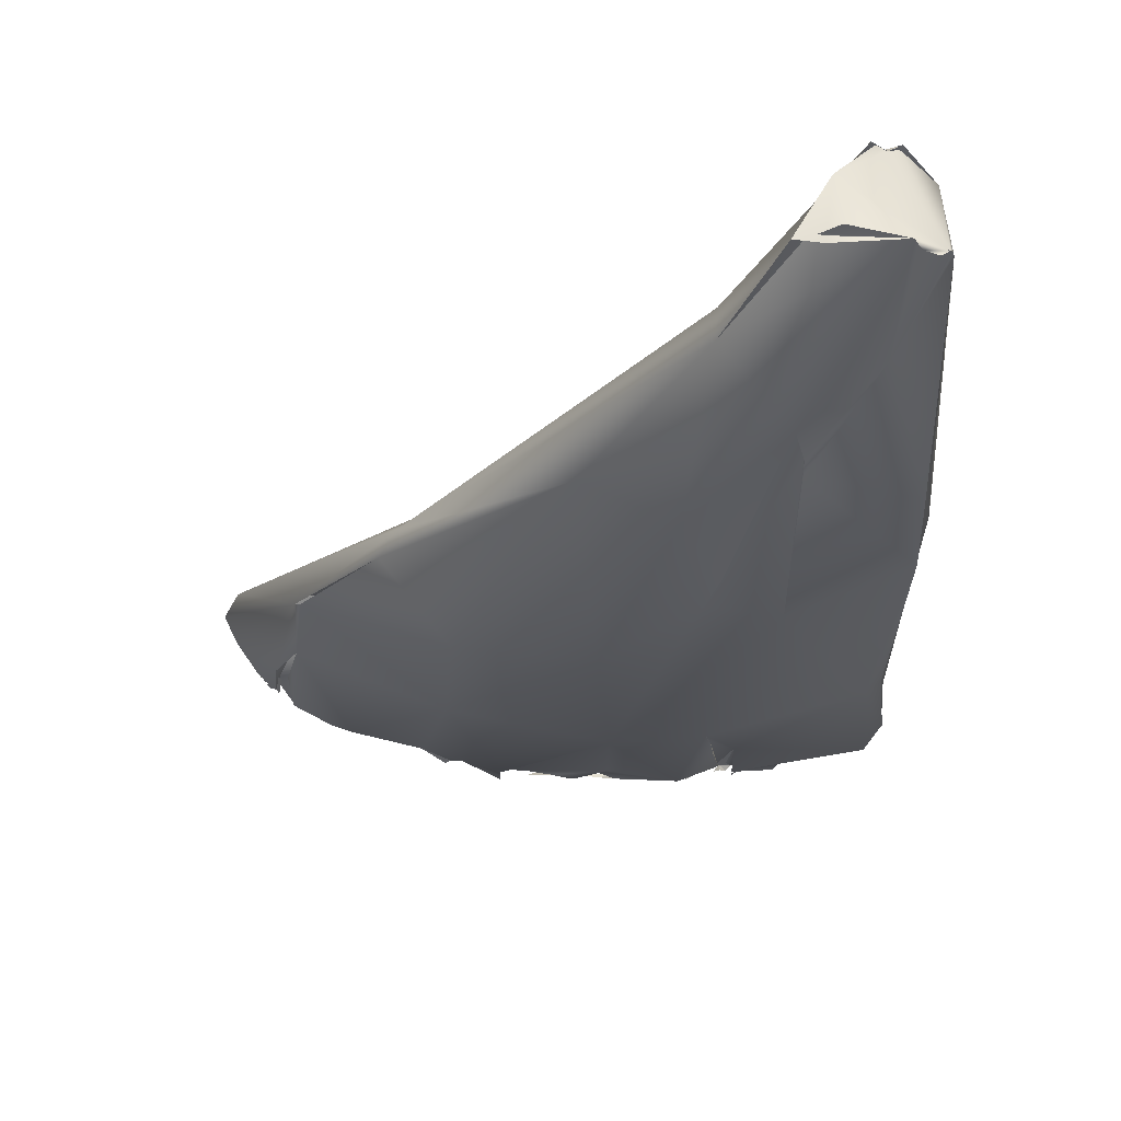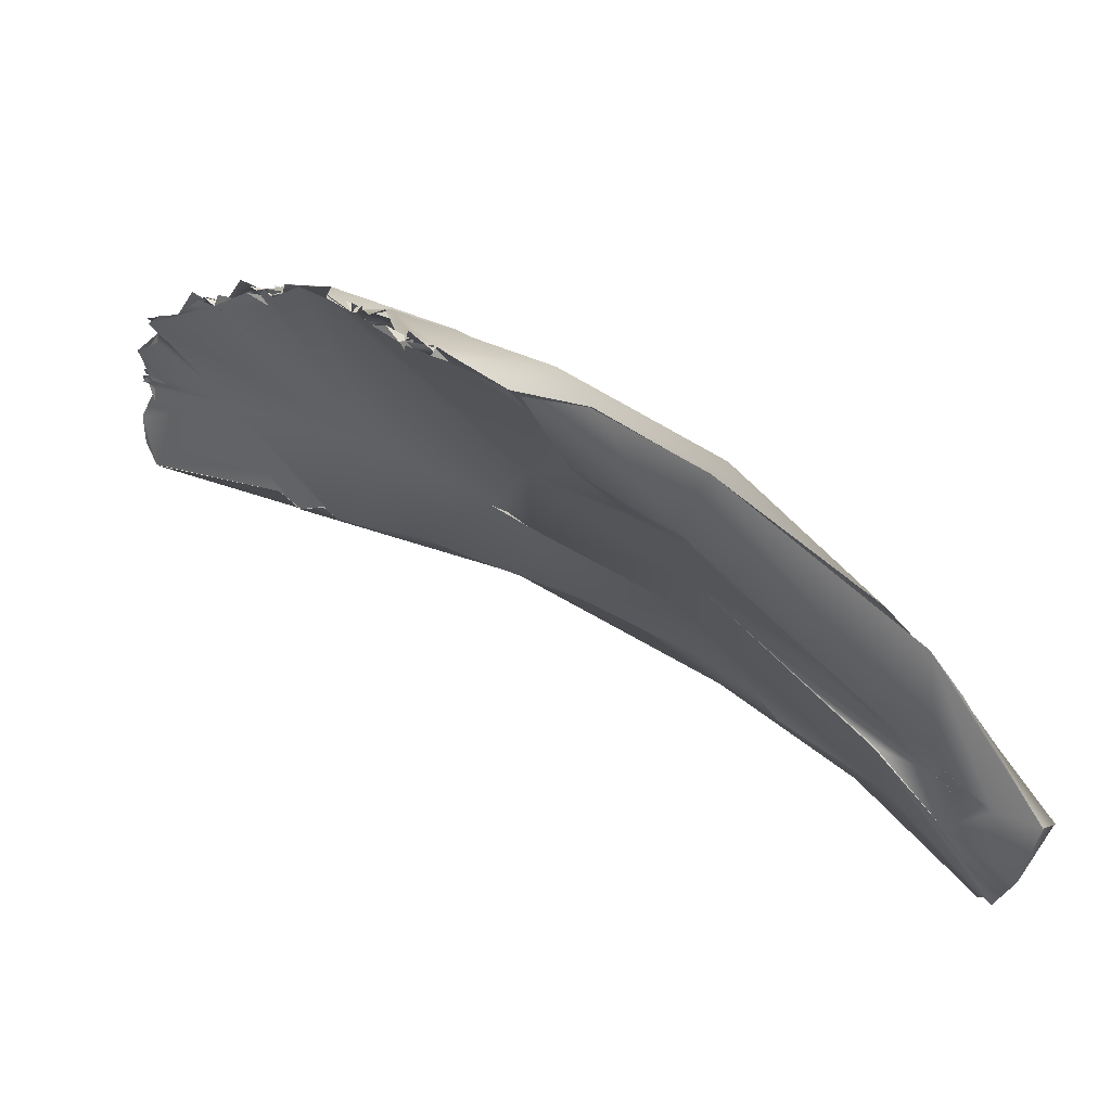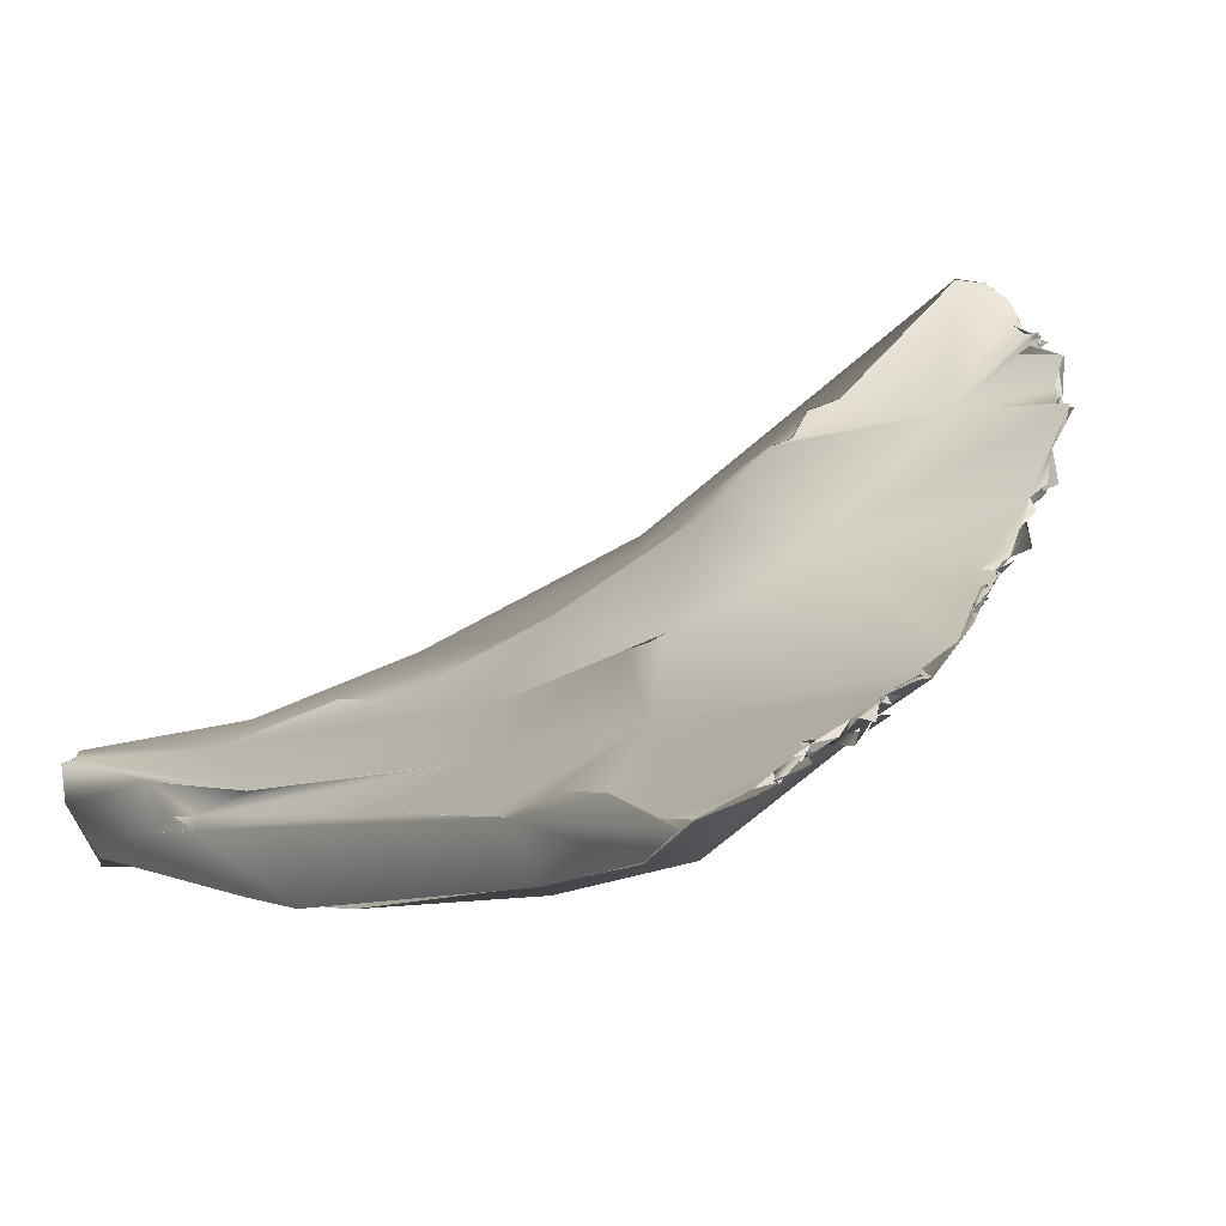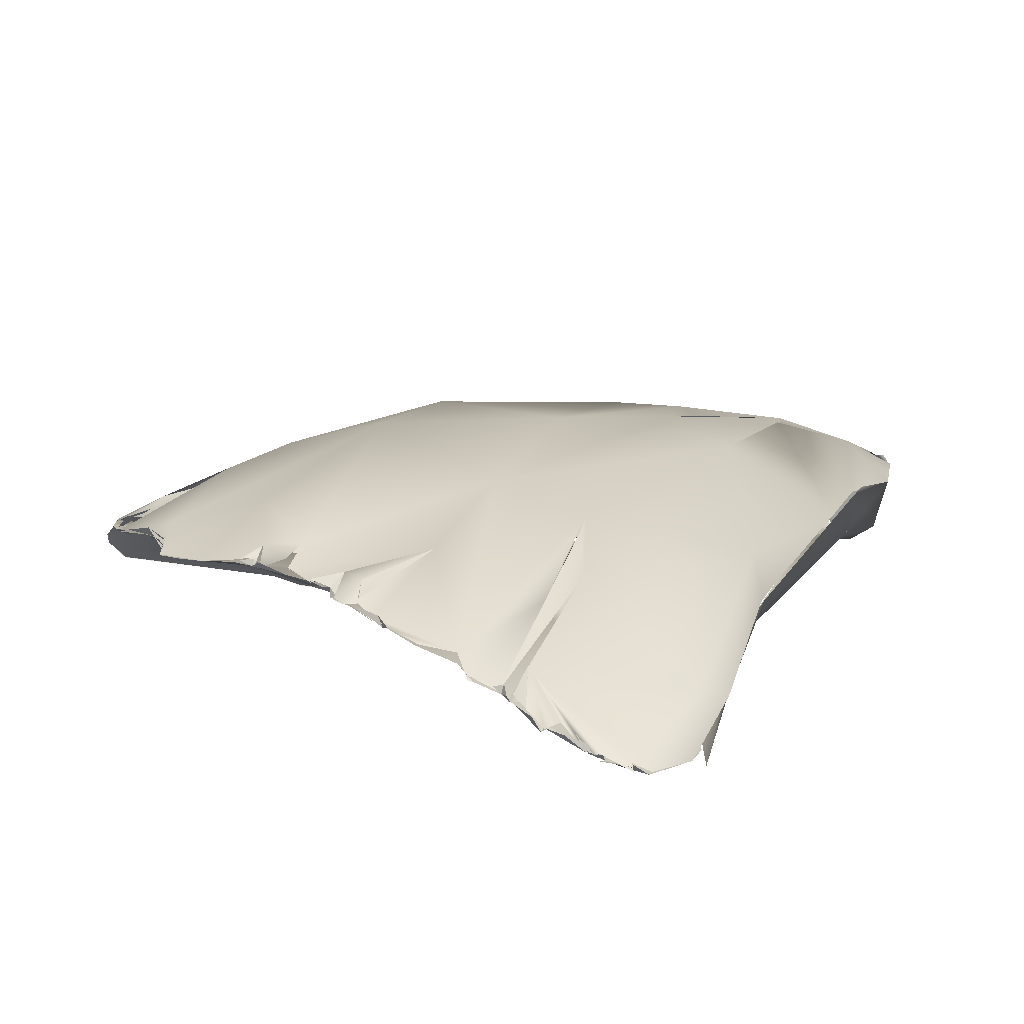
<metadata>
{"format":"obj","ext":"obj","renderer":"f3d","projection":"perspective","resolution":1024,"background":"white","views":[{"elev":-70.5,"azim":8.9,"up":"+Z"},{"elev":26.8,"azim":42.4,"up":"+Y"},{"elev":51.6,"azim":136.0,"up":"+Z"},{"elev":61.8,"azim":18.9,"up":"+Y"}]}
</metadata>
<code>
o FJ1590.obj_grp1.487
v -0.1095 -0.1391 6.965
v -0.114 -0.1326 6.974
v -0.1115 -0.1356 6.974
v -0.08756 -0.1336 6.971
v -0.09789 -0.1436 6.944
v -0.1131 -0.1276 6.975
v -0.1108 -0.1226 6.974
v -0.1115 -0.1355 6.974
v -0.1131 -0.1276 6.975
v -0.114 -0.1326 6.974
v -0.1065 -0.1249 6.967
v -0.1085 -0.1186 6.975
v -0.1065 -0.1249 6.967
v -0.1085 -0.1186 6.975
v -0.107 -0.1218 6.973
v -0.1105 -0.1246 6.974
v -0.1104 -0.1206 6.976
v -0.1108 -0.1226 6.974
v -0.1105 -0.1205 6.976
v -0.1101 -0.1196 6.976
v -0.1107 -0.1226 6.974
v -0.1105 -0.1206 6.976
v -0.1105 -0.1207 6.976
v -0.1095 -0.1216 6.975
v -0.1099 -0.1197 6.976
v -0.1105 -0.1206 6.976
v -0.1093 -0.1191 6.977
v -0.1097 -0.1196 6.976
v -0.1095 -0.1186 6.977
v -0.1101 -0.1196 6.976
v -0.1095 -0.1184 6.977
v -0.09509 -0.1213 6.972
v -0.1101 -0.1199 6.976
v -0.1079 -0.1186 6.977
v -0.1086 -0.1186 6.975
v -0.1101 -0.1196 6.976
v -0.1101 -0.1196 6.976
v -0.1095 -0.1181 6.977
v -0.1085 -0.1185 6.976
v -0.1079 -0.1186 6.977
v -0.1095 -0.1184 6.977
v -0.1097 -0.1203 6.977
v -0.1066 -0.1219 6.971
v -0.1082 -0.1175 6.976
v -0.1008 -0.1329 6.957
v -0.1068 -0.119 6.978
v -0.1069 -0.1136 6.98
v -0.07897 -0.1589 6.925
v -0.07631 -0.1583 6.931
v -0.09674 -0.1442 6.942
v -0.101 -0.1314 6.956
v -0.09839 -0.1081 6.979
v -0.1068 -0.1137 6.98
v -0.1015 -0.1092 6.98
v -0.1015 -0.1107 6.98
v -0.09755 -0.1076 6.983
v -0.09859 -0.1067 6.982
v -0.1015 -0.1092 6.98
v -0.1062 -0.114 6.979
v -0.1015 -0.1107 6.98
v -0.09785 -0.1074 6.983
v -0.1015 -0.1092 6.98
v -0.1015 -0.1107 6.98
v -0.09754 -0.1069 6.982
v -0.09756 -0.1066 6.983
v -0.09763 -0.1069 6.982
v -0.08221 -0.1548 6.926
v -0.0698 -0.1535 6.937
v -0.07866 -0.1233 6.945
v -0.09683 -0.1049 6.985
v -0.08636 -0.1062 6.971
v -0.09659 -0.1039 6.986
v -0.09746 -0.1058 6.984
v -0.09756 -0.1063 6.982
v -0.09772 -0.1067 6.982
v -0.09756 -0.1076 6.983
v -0.09808 -0.1072 6.983
v -0.09793 -0.1067 6.982
v -0.09761 -0.1065 6.983
v -0.09856 -0.1063 6.983
v -0.09756 -0.1067 6.982
v -0.09756 -0.1076 6.983
v -0.09745 -0.1065 6.983
v -0.09755 -0.1065 6.983
v -0.09715 -0.1057 6.984
v -0.09358 -0.1027 6.986
v -0.08963 -0.1014 6.986
v -0.08369 -0.1356 6.97
v -0.08363 -0.1355 6.97
v -0.07473 -0.1388 6.929
v -0.06613 -0.1189 6.971
v -0.0896 -0.1015 6.986
v -0.08167 -0.09887 6.982
v -0.08364 -0.09722 6.986
v -0.0837 -0.09789 6.985
v -0.08488 -0.09652 6.987
v -0.0896 -0.1015 6.986
v -0.08169 -0.09805 6.986
v -0.08263 -0.09763 6.985
v -0.08458 -0.09789 6.986
v -0.08291 -0.09917 6.985
v -0.08256 -0.09875 6.984
v -0.05746 -0.1463 6.948
v -0.07865 -0.1336 6.97
v -0.07863 -0.1336 6.97
v -0.07169 -0.1395 6.961
v -0.07867 -0.1336 6.97
v -0.07565 -0.1345 6.97
v -0.07571 -0.09611 6.981
v -0.08205 -0.09815 6.986
v -0.08207 -0.09773 6.985
v -0.08312 -0.09609 6.987
v -0.08239 -0.09635 6.987
v -0.08156 -0.0987 6.985
v -0.07619 -0.09286 6.985
v -0.08069 -0.09847 6.986
v -0.08363 -0.09731 6.986
v -0.08164 -0.09806 6.986
v -0.08164 -0.09766 6.985
v -0.08164 -0.09806 6.986
v -0.07567 -0.09514 6.987
v -0.08064 -0.09615 6.986
v -0.08011 -0.09619 6.986
v -0.07258 -0.09165 6.989
v -0.0715 -0.09258 6.988
v -0.07069 -0.1045 6.969
v -0.07567 -0.09673 6.981
v -0.07567 -0.09474 6.986
v -0.04896 -0.176 6.913
v -0.05222 -0.1693 6.902
v -0.06457 -0.135 6.966
v -0.05426 -0.1335 6.929
v -0.05582 -0.1092 6.956
v -0.07584 -0.09449 6.986
v -0.07158 -0.09256 6.988
v -0.06771 -0.09374 6.988
v -0.07172 -0.09198 6.988
v -0.0687 -0.0925 6.988
v -0.05777 -0.09582 6.976
v -0.06771 -0.0927 6.985
v -0.06771 -0.0927 6.985
v -0.06771 -0.0927 6.985
v -0.0687 -0.0925 6.988
v -0.06632 -0.09155 6.99
v -0.0687 -0.0925 6.988
v -0.07164 -0.09246 6.988
v -0.06771 -0.09374 6.988
v -0.0687 -0.0925 6.988
v -0.07169 -0.09275 6.988
v -0.06771 -0.09076 6.99
v -0.0687 -0.0925 6.988
v -0.06771 -0.09374 6.988
v -0.03084 -0.191 6.896
v -0.0591 -0.1415 6.954
v -0.06381 -0.09065 6.991
v -0.06739 -0.09123 6.99
v -0.06467 -0.09089 6.986
v -0.06087 -0.08926 6.992
v -0.06472 -0.09076 6.99
v -0.06771 -0.09076 6.99
v -0.06571 -0.08997 6.991
v -0.06491 -0.08992 6.991
v -0.06573 -0.08996 6.99
v -0.06373 -0.09028 6.991
v -0.06467 -0.09089 6.986
v -0.06366 -0.08929 6.99
v -0.06441 -0.0915 6.989
v -0.064 -0.09027 6.989
v -0.06466 -0.09037 6.991
v -0.06403 -0.08976 6.99
v -0.06383 -0.08979 6.99
v -0.06373 -0.09028 6.991
v -0.06416 -0.09015 6.991
v -0.06403 -0.08976 6.99
v -0.06381 -0.0901 6.99
v -0.06409 -0.08922 6.99
v -0.05775 -0.09585 6.976
v -0.06373 -0.09049 6.991
v -0.06373 -0.08985 6.99
v -0.05314 -0.08496 6.996
v -0.05875 -0.08777 6.993
v -0.06373 -0.08936 6.991
v -0.05875 -0.08777 6.993
v -0.05992 -0.08777 6.992
v -0.05992 -0.08777 6.992
v -0.05875 -0.08777 6.993
v -0.05775 -0.08636 6.994
v -0.04858 -0.15 6.941
v -0.05063 -0.149 6.944
v -0.03948 -0.1606 6.905
v -0.04551 -0.1233 6.968
v -0.04722 -0.08352 6.995
v -0.05775 -0.08636 6.994
v -0.0468 -0.08479 6.996
v -0.05278 -0.08479 6.995
v -0.05803 -0.08686 6.994
v -0.05278 -0.085 6.996
v -0.05484 -0.08566 6.995
v -0.04667 -0.08579 6.995
v -0.03169 -0.1893 6.887
v -0.03287 -0.1744 6.918
v -0.03492 -0.1654 6.924
v -0.02726 -0.1387 6.922
v -0.04319 -0.1291 6.96
v -0.04281 -0.1272 6.964
v -0.04567 -0.1232 6.968
v -0.03025 -0.1103 6.977
v -0.04083 -0.1071 6.958
v -0.04456 -0.08326 6.999
v -0.03984 -0.09189 6.98
v -0.0468 -0.08479 6.996
v -0.04382 -0.0828 6.999
v -0.04581 -0.08254 6.998
v -0.04679 -0.08449 6.996
v -0.04581 -0.08254 6.998
v -0.03984 -0.08382 6.999
v -0.04382 -0.0828 6.999
v -0.02721 -0.1888 6.904
v -0.03531 -0.1488 6.912
v -0.03586 -0.1465 6.94
v -0.03814 -0.1442 6.916
v -0.02544 -0.1352 6.949
v -0.04039 -0.1042 6.962
v -0.03685 -0.09825 6.972
v -0.04033 -0.08418 6.999
v -0.03685 -0.09825 6.972
v -0.03866 -0.08348 7
v -0.03675 -0.08256 7
v -0.0408 -0.0831 6.999
v -0.04382 -0.0828 6.999
v -0.03984 -0.08379 6.999
v -0.03984 -0.08343 6.998
v -0.04103 -0.0828 6.999
v -0.03984 -0.08379 6.999
v -0.03785 -0.0828 7
v -0.03884 -0.08219 7
v -0.03984 -0.08343 6.998
v -0.03984 -0.08379 6.999
v -0.03884 -0.08219 7
v -0.03885 -0.08234 7
v -0.03801 -0.08401 6.999
v -0.03712 -0.0827 7.001
v -0.03785 -0.0843 6.994
v -0.03797 -0.08131 7
v -0.03586 -0.08198 7.001
v -0.03448 -0.08064 7.002
v -0.03774 -0.08305 7
v -0.03287 -0.0818 7.003
v -0.03249 -0.0811 7.003
v -0.03783 -0.08456 6.994
v -0.03586 -0.08198 7.001
v -0.02125 -0.2017 6.882
v -0.02333 -0.1744 6.893
v -0.01937 -0.1861 6.907
v -0.03287 -0.1744 6.918
v -0.02257 -0.1689 6.898
v -0.01202 -0.1694 6.921
v -0.01611 -0.1124 6.953
v -0.01541 -0.08754 6.988
v -0.03287 -0.0828 7.002
v -0.03287 -0.0818 7.003
v -0.03188 -0.08228 7.002
v -0.03287 -0.0818 7.003
v -0.03287 -0.0828 7.002
v -0.03072 -0.0802 7.002
v -0.03211 -0.08242 7.002
v -0.02989 -0.08178 7.003
v -0.02398 -0.08271 7.004
v -0.02989 -0.08178 7.003
v -0.03287 -0.0828 7.002
v -0.02659 -0.0828 7.004
v -0.02591 -0.08235 7.003
v -0.02989 -0.08178 7.003
v -0.02659 -0.0828 7.004
v -0.01725 -0.2008 6.881
v -0.01957 -0.2012 6.883
v -0.009665 -0.2097 6.892
v -0.007009 -0.2002 6.879
v -0.0225 -0.169 6.898
v -0.02293 -0.1664 6.899
v -0.007966 -0.2081 6.893
v -0.007588 -0.1418 6.927
v -0.01494 -0.1217 6.962
v -0.01815 -0.1138 6.972
v -0.01611 -0.1026 6.985
v -0.01304 -0.091 6.995
v -0.02605 -0.08387 7.003
v -0.02452 -0.0805 7.004
v -0.02041 -0.08164 7.004
v -0.02391 -0.0828 7.004
v -0.02423 -0.0818 7.004
v -0.02659 -0.0828 7.004
v -0.02391 -0.0828 7.004
v -0.02427 -0.08195 7.004
v -0.02449 -0.0818 7.005
v -0.02012 -0.08123 7.004
v -0.02093 -0.0828 7.004
v -0.01983 -0.08177 7.005
v -0.0201 -0.08186 7.005
v -0.02142 -0.08252 7.004
v -0.01794 -0.0828 7.004
v -0.01794 -0.0828 7.004
v -0.02047 -0.0818 7.004
v -0.02093 -0.0828 7.004
v -0.02051 -0.0821 7.004
v -0.01985 -0.0818 7.005
v -0.01498 -0.2073 6.888
v -0.007813 -0.2082 6.892
v -0.01496 -0.203 6.88
v -0.01094 -0.183 6.889
v -0.008842 -0.1898 6.906
v -0.008252 -0.1774 6.91
v -0.01197 -0.1692 6.921
v -0.006352 -0.1559 6.914
v -0.01334 -0.1439 6.941
v -0.00601 -0.1743 6.912
v -0.01484 -0.1174 6.966
v -0.01272 -0.1108 6.961
v -0.01235 -0.1102 6.962
v -0.01611 -0.1026 6.985
v -0.01192 -0.09273 6.986
v -0.01155 -0.08701 6.999
v -0.01207 -0.09275 6.986
v -0.01353 -0.08678 6.999
v -0.01345 -0.08671 6.999
v -0.01764 -0.0821 7.004
v -0.01353 -0.08678 6.999
v -0.01622 -0.08371 7.002
v -0.009172 -0.2092 6.892
v -0.007778 -0.2082 6.892
v -0.00799 -0.2082 6.894
v -0.009172 -0.2092 6.892
v -0.005684 -0.2082 6.894
v -0.00799 -0.2082 6.894
v -0.007778 -0.2082 6.892
v -0.005881 -0.2082 6.894
v -0.006074 -0.2076 6.895
v -0.006995 -0.2002 6.879
v -0.006028 -0.1982 6.881
v -0.005818 -0.1991 6.882
v -0.004009 -0.1973 6.881
v -0.002581 -0.1972 6.882
v -0.002405 -0.1972 6.882
v -0.001748 -0.1953 6.887
v -0.004245 -0.1881 6.899
v -0.007108 -0.1817 6.907
v -0.005323 -0.1634 6.908
v -0.005973 -0.1521 6.917
v -0.005992 -0.1744 6.912
v -0.006995 -0.1814 6.907
v -0.002034 -0.2029 6.893
f 1 3 2
f 1 2 5
f 6 5 2
f 7 5 6
f 8 9 10
f 11 7 12
f 13 14 15
f 16 17 18
f 21 9 32
f 32 22 21
f 12 7 33
f 37 38 39
f 42 43 44
f 22 34 27
f 1 5 48
f 49 1 48
f 3 1 49
f 5 7 11
f 5 11 51
f 45 13 15
f 46 47 51
f 8 32 9
f 34 22 32
f 51 47 52
f 34 32 53
f 32 55 53
f 52 47 54
f 56 57 55
f 60 58 59
f 52 54 61
f 62 63 64
f 52 61 66
f 5 67 48
f 49 68 3
f 50 5 51
f 32 8 4
f 52 69 51
f 56 55 32
f 56 32 70
f 71 52 72
f 64 56 65
f 72 52 83
f 56 70 65
f 3 68 4
f 51 69 50
f 90 50 69
f 69 52 71
f 91 70 32
f 86 70 92
f 72 87 71
f 71 87 94
f 95 96 97
f 92 70 98
f 93 71 94
f 93 94 99
f 98 100 92
f 50 90 67
f 88 4 68
f 103 88 68
f 89 104 4
f 88 106 105
f 108 107 106
f 104 32 4
f 108 32 104
f 71 109 69
f 109 71 93
f 98 70 91
f 93 99 114
f 115 93 116
f 117 118 119
f 120 121 122
f 115 109 93
f 126 127 128
f 68 49 129
f 129 103 68
f 67 90 130
f 106 131 108
f 132 90 69
f 108 91 32
f 133 69 109
f 109 134 133
f 139 135 140
f 139 134 135
f 138 141 137
f 142 143 144
f 147 148 149
f 150 151 152
f 129 48 153
f 49 48 129
f 67 130 48
f 90 132 130
f 103 106 88
f 154 106 103
f 154 131 106
f 131 91 108
f 133 132 69
f 139 133 134
f 136 98 91
f 125 98 136
f 91 155 136
f 140 156 157
f 139 140 157
f 136 159 160
f 155 159 136
f 157 156 161
f 159 162 160
f 175 157 161
f 177 165 166
f 163 164 181
f 139 176 158
f 180 155 91
f 182 183 184
f 185 186 187
f 103 129 188
f 188 131 154
f 188 154 103
f 91 131 191
f 189 191 131
f 139 192 133
f 158 192 139
f 192 158 193
f 194 180 91
f 192 193 195
f 48 200 153
f 200 48 130
f 188 129 201
f 130 132 190
f 190 132 221
f 133 221 132
f 203 221 133
f 206 204 205
f 91 191 207
f 205 207 191
f 208 133 192
f 209 210 192
f 211 212 213
f 216 217 194
f 200 130 190
f 201 129 218
f 201 202 188
f 189 202 220
f 219 190 221
f 189 220 191
f 205 204 220
f 205 222 207
f 133 208 203
f 194 91 207
f 210 208 192
f 224 208 223
f 210 225 223
f 224 223 225
f 226 227 228
f 216 194 207
f 209 225 210
f 231 232 233
f 234 235 236
f 237 238 239
f 243 244 245
f 247 248 246
f 249 250 251
f 252 153 200
f 129 153 218
f 253 200 190
f 254 201 218
f 254 202 255
f 220 202 254
f 253 190 219
f 257 220 254
f 220 222 205
f 208 258 203
f 258 208 224
f 224 259 258
f 259 224 250
f 260 242 216
f 260 261 242
f 262 263 264
f 265 250 249
f 260 216 268
f 269 270 271
f 272 273 274
f 200 253 278
f 256 253 221
f 203 256 221
f 280 256 203
f 257 222 220
f 203 282 280
f 282 203 258
f 283 207 222
f 283 284 207
f 207 285 286
f 207 286 216
f 268 216 286
f 250 265 287
f 250 287 288
f 289 250 288
f 289 259 250
f 290 291 292
f 295 268 296
f 297 296 268
f 289 288 298
f 297 268 301
f 302 303 304
f 277 153 252
f 276 200 278
f 275 307 252
f 309 276 278
f 307 342 308
f 277 218 153
f 218 277 254
f 254 277 281
f 256 279 253
f 310 253 279
f 257 254 281
f 279 280 310
f 257 281 311
f 311 312 313
f 313 312 222
f 282 314 280
f 315 222 312
f 315 283 222
f 317 315 316
f 318 282 258
f 317 316 319
f 317 284 283
f 284 285 207
f 317 320 284
f 318 258 321
f 321 258 259
f 322 320 317
f 319 323 317
f 323 322 317
f 268 286 301
f 286 324 301
f 289 326 259
f 325 321 259
f 326 325 259
f 307 308 329
f 330 331 332
f 334 335 336
f 333 351 311
f 307 275 338
f 342 307 338
f 342 338 339
f 341 342 339
f 308 342 337
f 333 311 281
f 278 253 310
f 278 310 340
f 343 340 310
f 345 311 351
f 351 344 345
f 311 345 346
f 344 343 310
f 344 310 314
f 348 345 344
f 344 347 348
f 312 311 346
f 349 346 345
f 312 350 316
f 310 280 314
f 345 348 316
f 312 316 315
f 348 319 316
f 351 337 342
f 342 344 351
l 171 172
l 73 74
l 40 41
l 196 197
l 84 85
l 19 20
l 299 300
l 327 328
l 305 306
l 169 170
l 123 124
l 23 24
l 35 36
l 145 146
l 79 80
l 214 215
l 110 111
l 28 29
l 81 82
l 112 113
l 240 241
l 30 31
l 266 267
l 77 78
l 101 102
l 293 294
l 178 179
l 229 230
l 173 174
l 25 26
l 167 168
l 75 76
l 198 199

</code>
